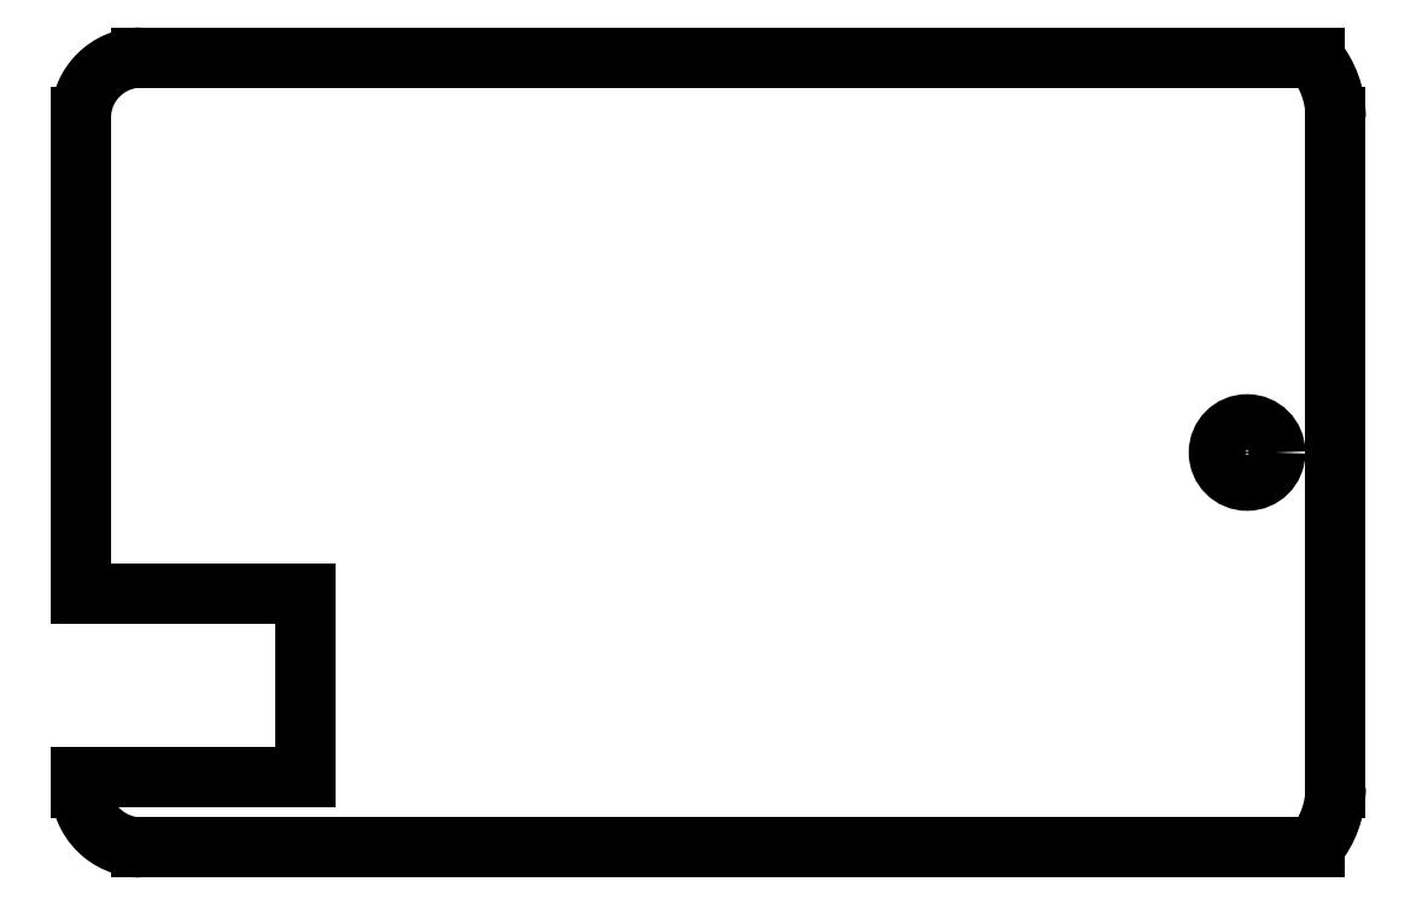
<metadata>
{"format":"dxf","ext":"dxf","renderer":"ezdxf+matplotlib","layout":"modelspace","background":"white","min_lineweight":24,"dpi":150}
</metadata>
<code>
0
SECTION
2
ENTITIES
0
LINE
8
0
10
-42.89
20
-23.08
30
0
11
-42.89
21
-23.81
31
0
0
LINE
8
0
10
-38.62
20
-28.08
30
0
11
44.76
21
-28.08
31
0
0
ARC
8
0
10
39.62
20
-23.81
30
0
40
6.68
50
320.3
51
0
0
LINE
8
0
10
46.3
20
-23.81
30
0
11
46.3
21
23.81
31
0
0
ARC
8
0
10
39.62
20
23.81
30
0
40
6.68
50
0
51
39.73
0
LINE
8
0
10
44.76
20
28.08
30
0
11
-38.62
21
28.08
31
0
0
ARC
8
0
10
-38.62
20
23.81
30
0
40
4.27
50
90
51
180
0
LINE
8
0
10
-42.89
20
23.81
30
0
11
-42.89
21
-10
31
0
0
ARC
8
0
10
-38.62
20
-23.81
30
0
40
4.27
50
180
51
270
0
CIRCLE
8
0
10
40
20
0
30
0
40
2
0
LINE
8
0
10
-26.89
20
-23.08
30
0
11
-42.89
21
-23.08
31
0
0
LINE
8
0
10
-26.89
20
-10
30
0
11
-42.89
21
-10
31
0
0
LINE
8
0
10
-26.89
20
-23.08
30
0
11
-26.89
21
-10
31
0
0
VIEWPORT
8
0
10
5.25
20
4
30
0
40
11.64
41
8.993
68
     1
69
     1
0
ENDSEC
0
EOF

</code>
